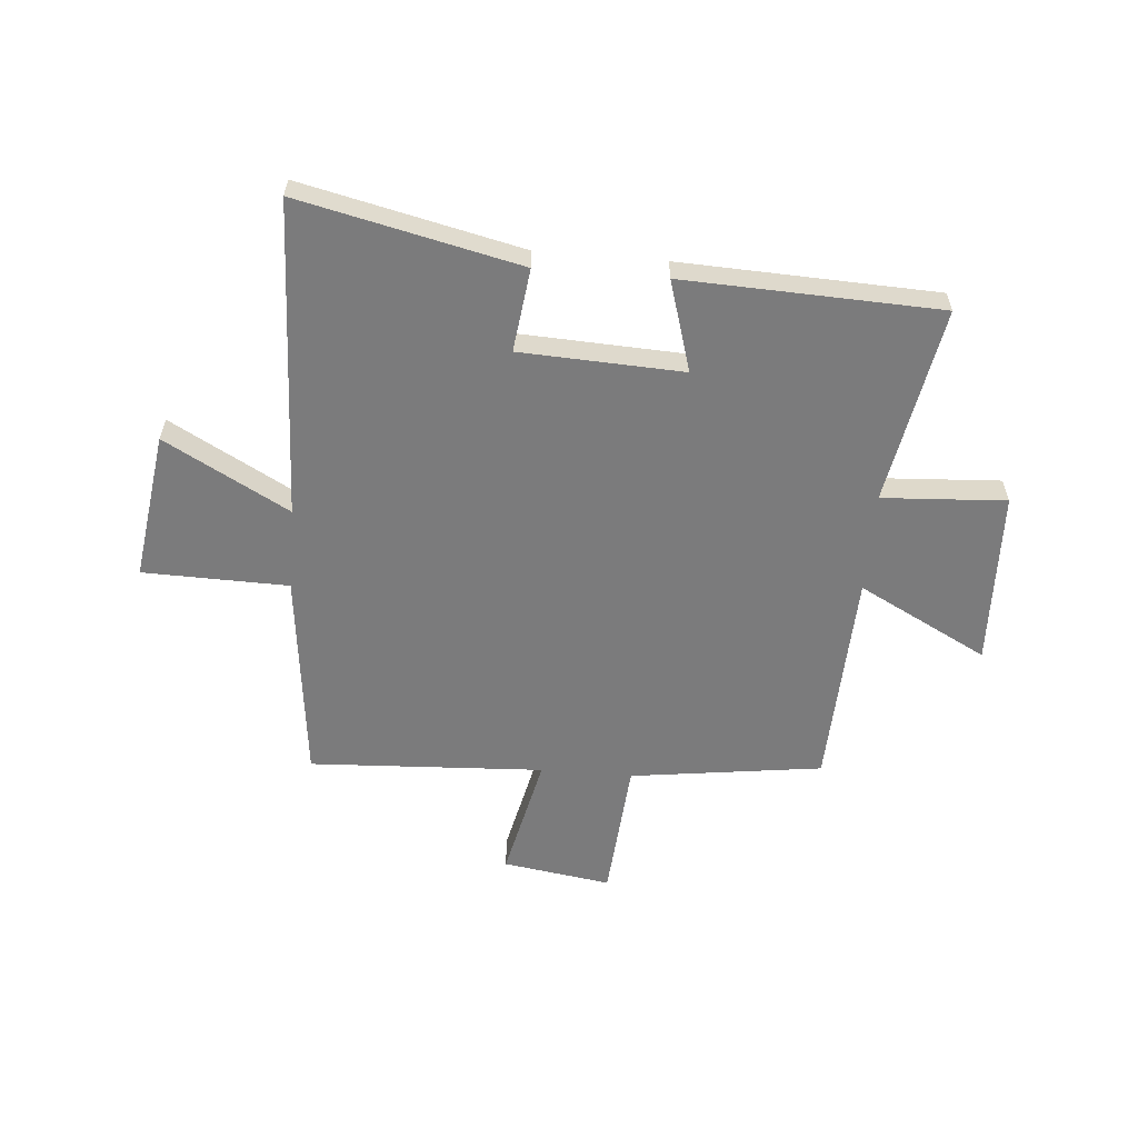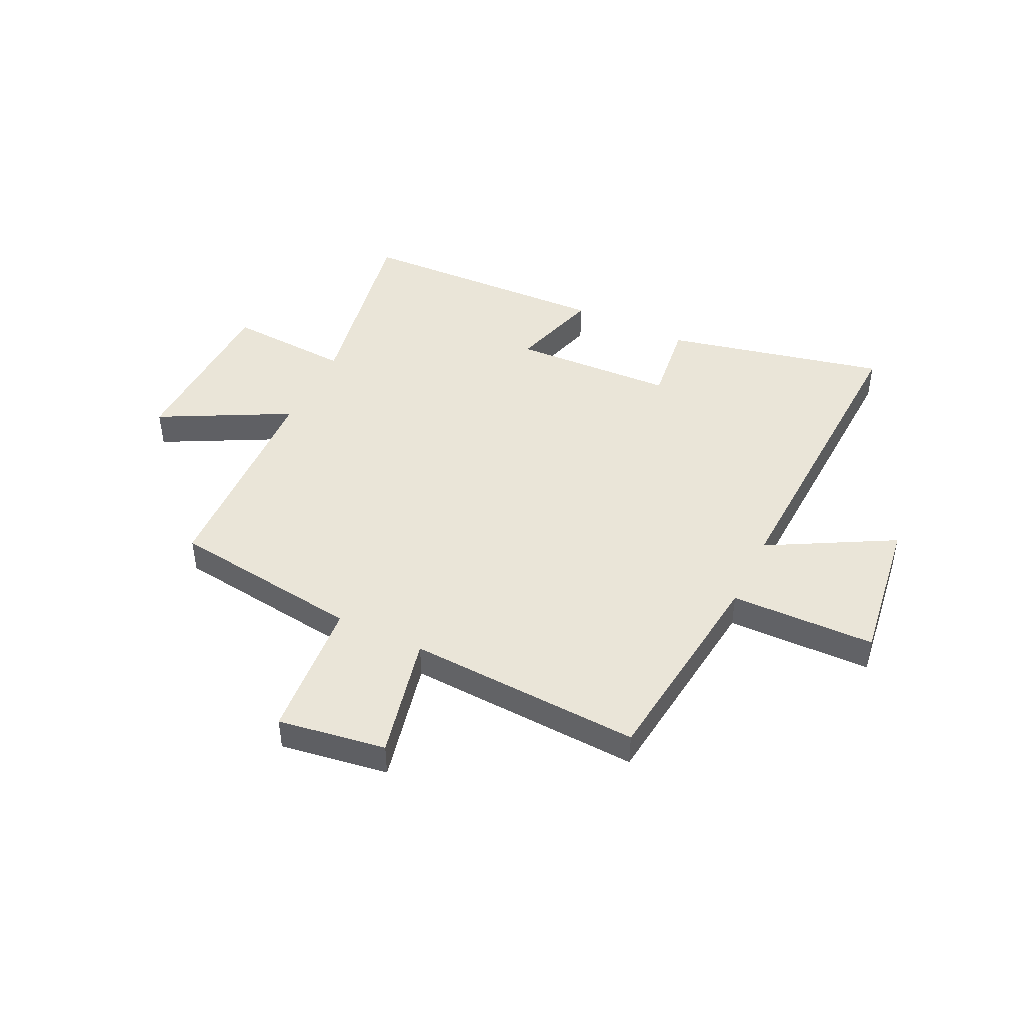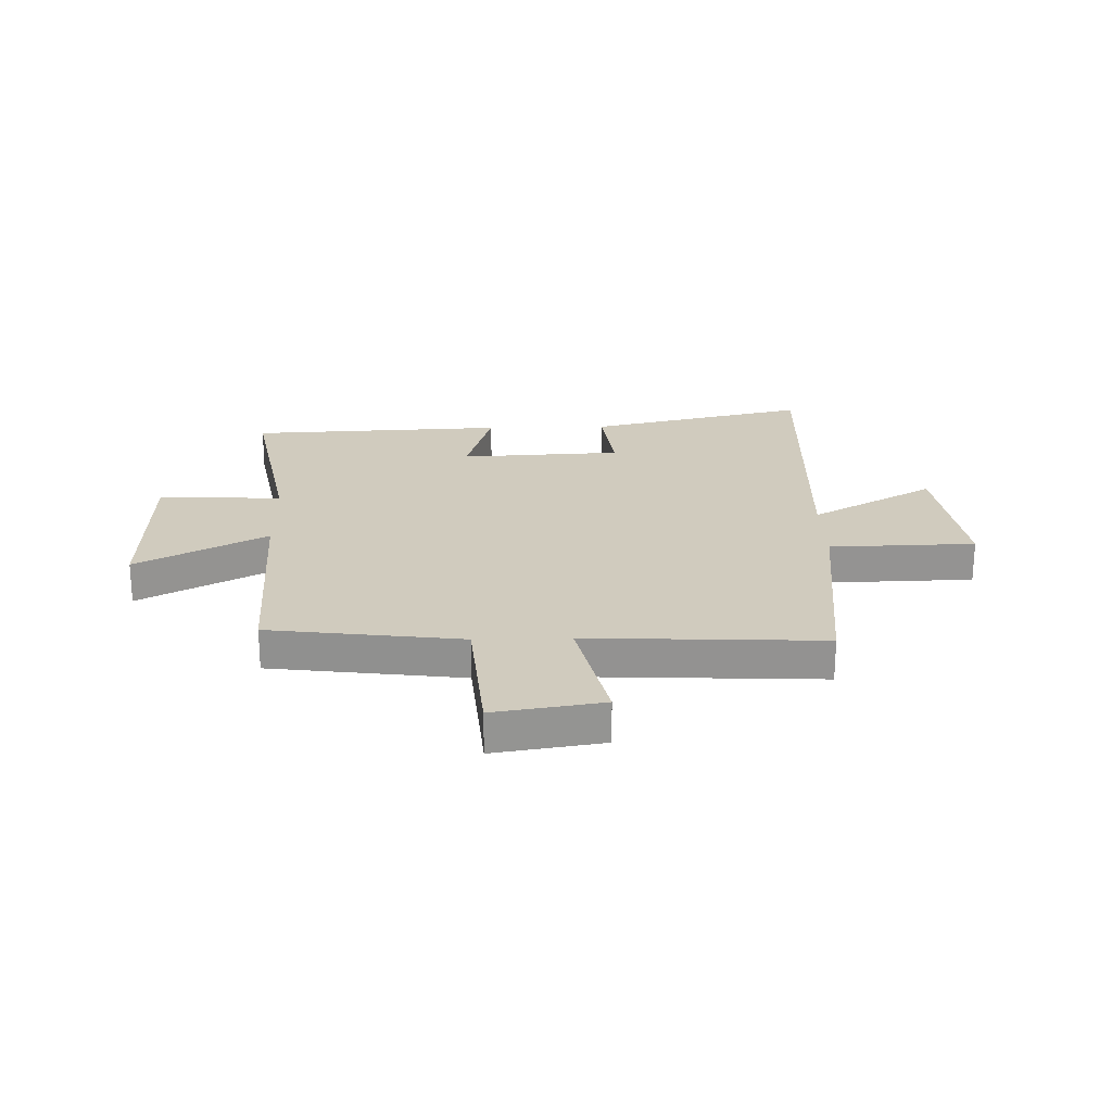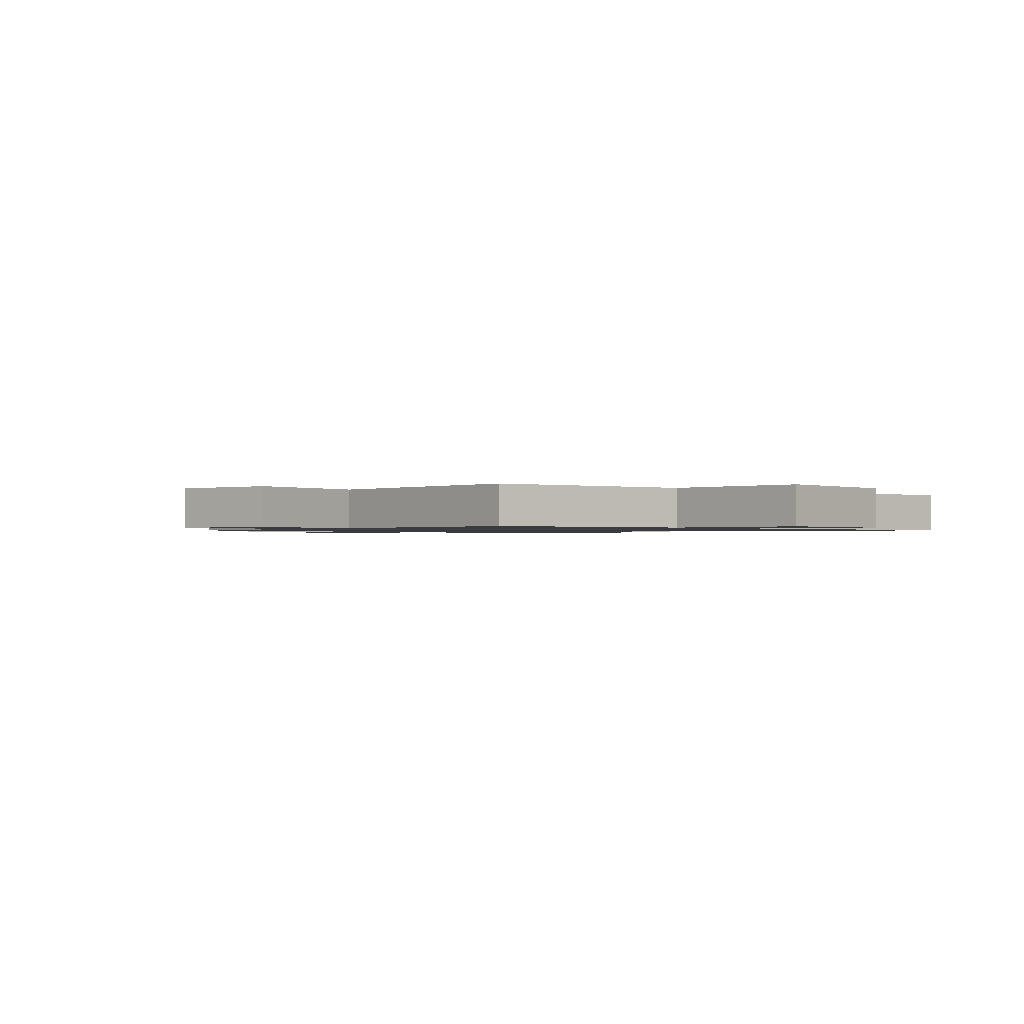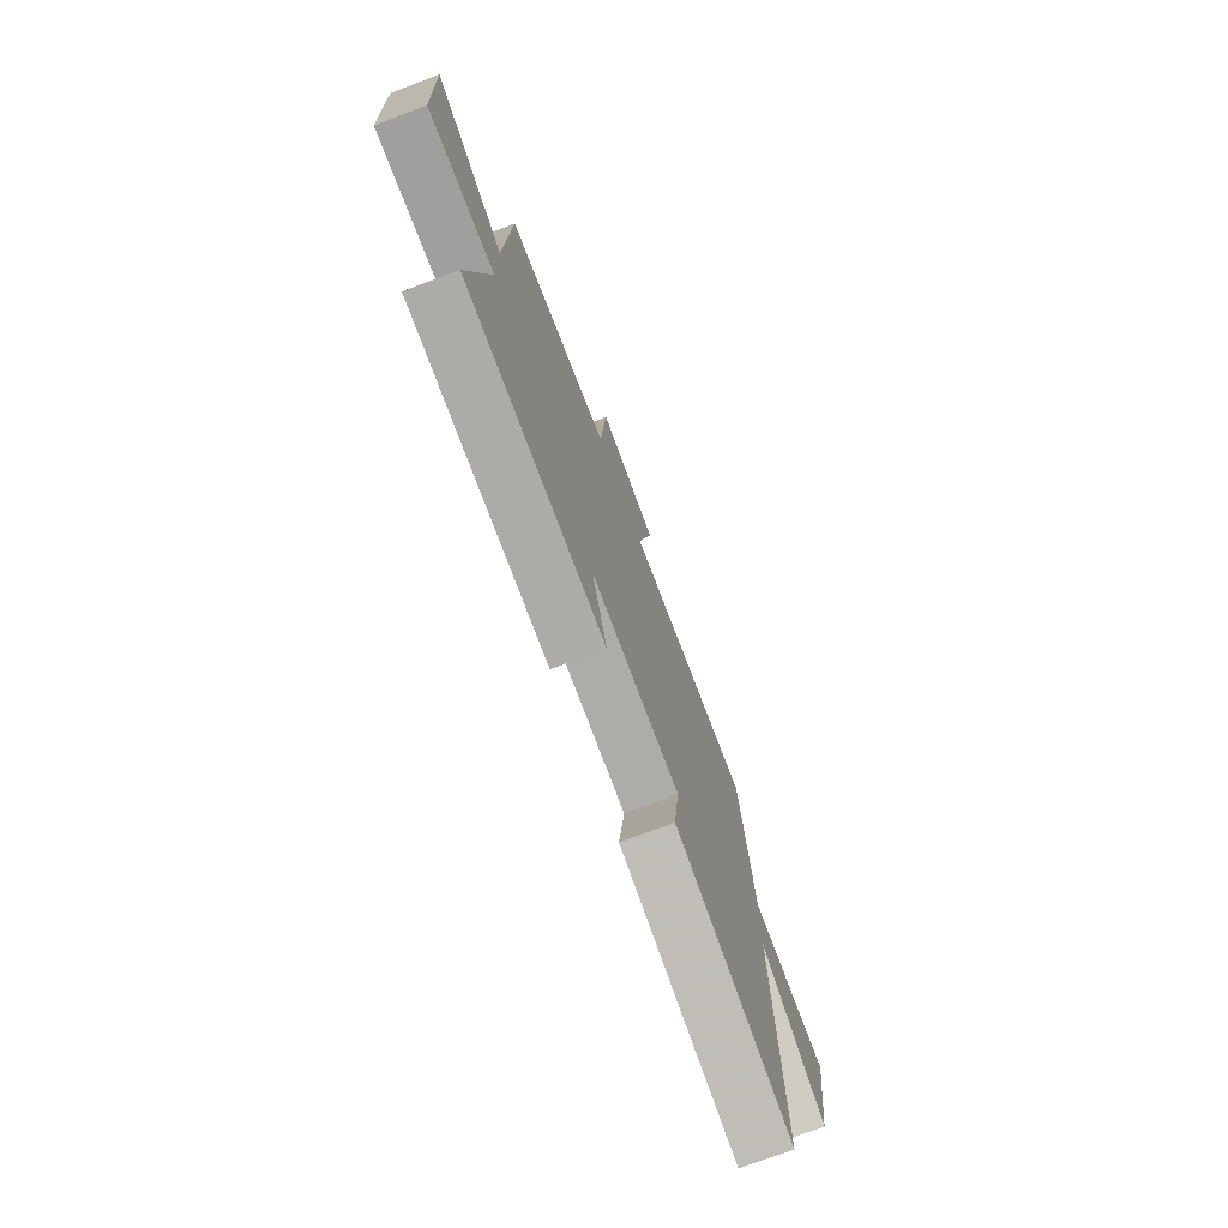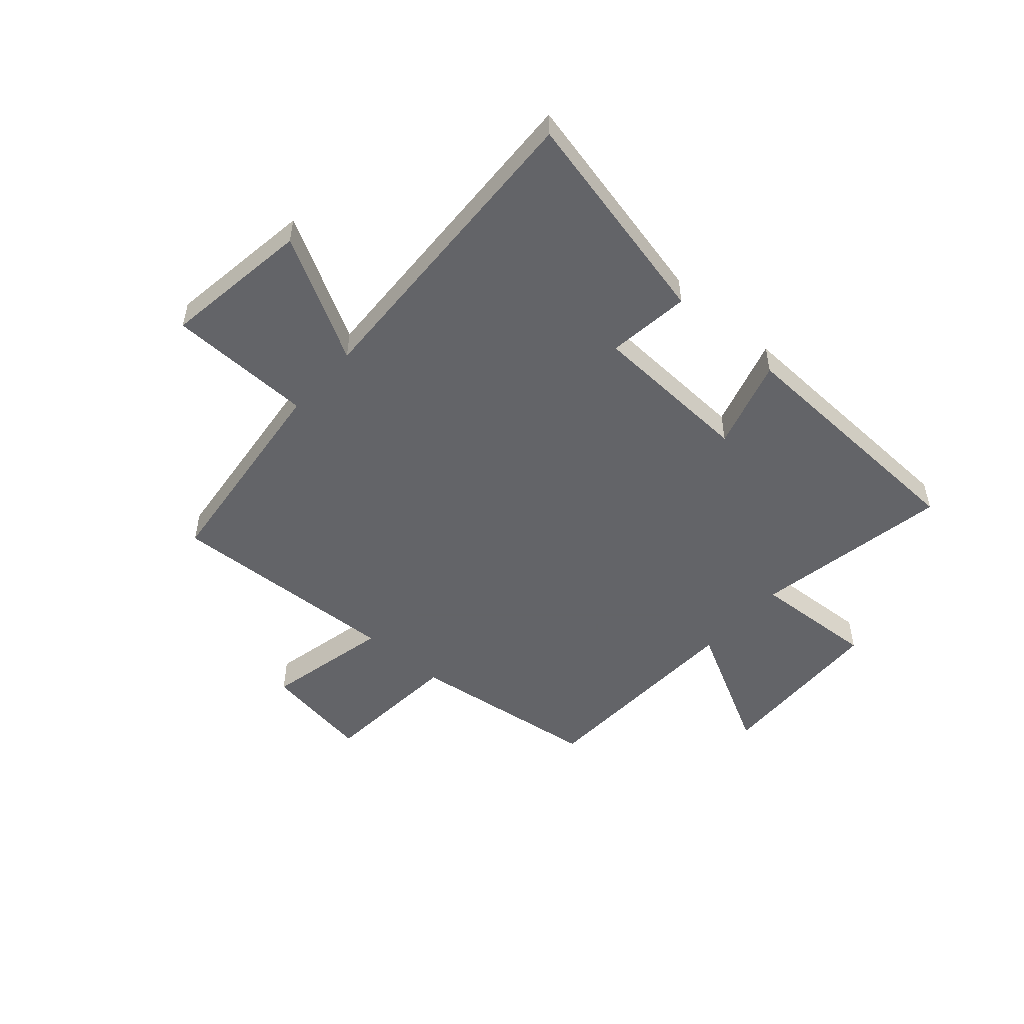
<metadata>
{"format":"obj","ext":"obj","renderer":"f3d","projection":"perspective","resolution":1024,"background":"white","views":[{"elev":-58.5,"azim":175.3,"up":"+Y"},{"elev":45.3,"azim":25.8,"up":"+Y"},{"elev":23.4,"azim":-1.6,"up":"+Y"},{"elev":-1.1,"azim":47.2,"up":"+Y"},{"elev":-74.4,"azim":-69.4,"up":"+Z"},{"elev":-51.3,"azim":138.7,"up":"+Y"}]}
</metadata>
<code>
v -0.483 0.07 0.454
v -0.135 0.07 0.5
v -0.114 0.07 0.757
v 0.082 0.07 0.727
v 0.031 0.07 0.5
v 0.456 0.07 0.521
v 0.5 0.07 0.136
v 0.763 0.07 0.13
v 0.725 0.07 -0.138
v 0.5 0.07 -0.014
v 0.523 0.07 -0.591
v 0.124 0.07 -0.5
v 0.143 0.07 -0.349
v -0.151 0.07 -0.335
v -0.102 0.07 -0.5
v -0.566 0.07 -0.481
v -0.5 0.07 -0.124
v -0.724 0.07 -0.137
v -0.734 0.07 0.181
v -0.5 0.07 0.058
v -0.483 0 0.454
v -0.135 0 0.5
v -0.114 0 0.757
v 0.082 0 0.727
v 0.031 0 0.5
v 0.456 0 0.521
v 0.5 0 0.136
v 0.763 0 0.13
v 0.725 0 -0.138
v 0.5 0 -0.014
v 0.523 0 -0.591
v 0.124 0 -0.5
v 0.143 0 -0.349
v -0.151 0 -0.335
v -0.102 0 -0.5
v -0.566 0 -0.481
v -0.5 0 -0.124
v -0.724 0 -0.137
v -0.734 0 0.181
v -0.5 0 0.058
f 17 18 19 20
f 17 20 1 2
f 14 15 16 17
f 13 14 17 2
f 10 11 12 13
f 10 13 2
f 7 8 9 10
f 5 6 7 10
f 5 10 2
f 2 3 4 5
f 40 39 38 37
f 22 21 40 37
f 37 36 35 34
f 22 37 34 33
f 33 32 31 30
f 22 33 30
f 30 29 28 27
f 30 27 26 25
f 22 30 25
f 25 24 23 22
f 1 21 22 2
f 2 22 23 3
f 3 23 24 4
f 4 24 25 5
f 5 25 26 6
f 6 26 27 7
f 7 27 28 8
f 8 28 29 9
f 9 29 30 10
f 10 30 31 11
f 11 31 32 12
f 12 32 33 13
f 13 33 34 14
f 14 34 35 15
f 15 35 36 16
f 16 36 37 17
f 17 37 38 18
f 18 38 39 19
f 19 39 40 20
f 20 40 21 1

</code>
